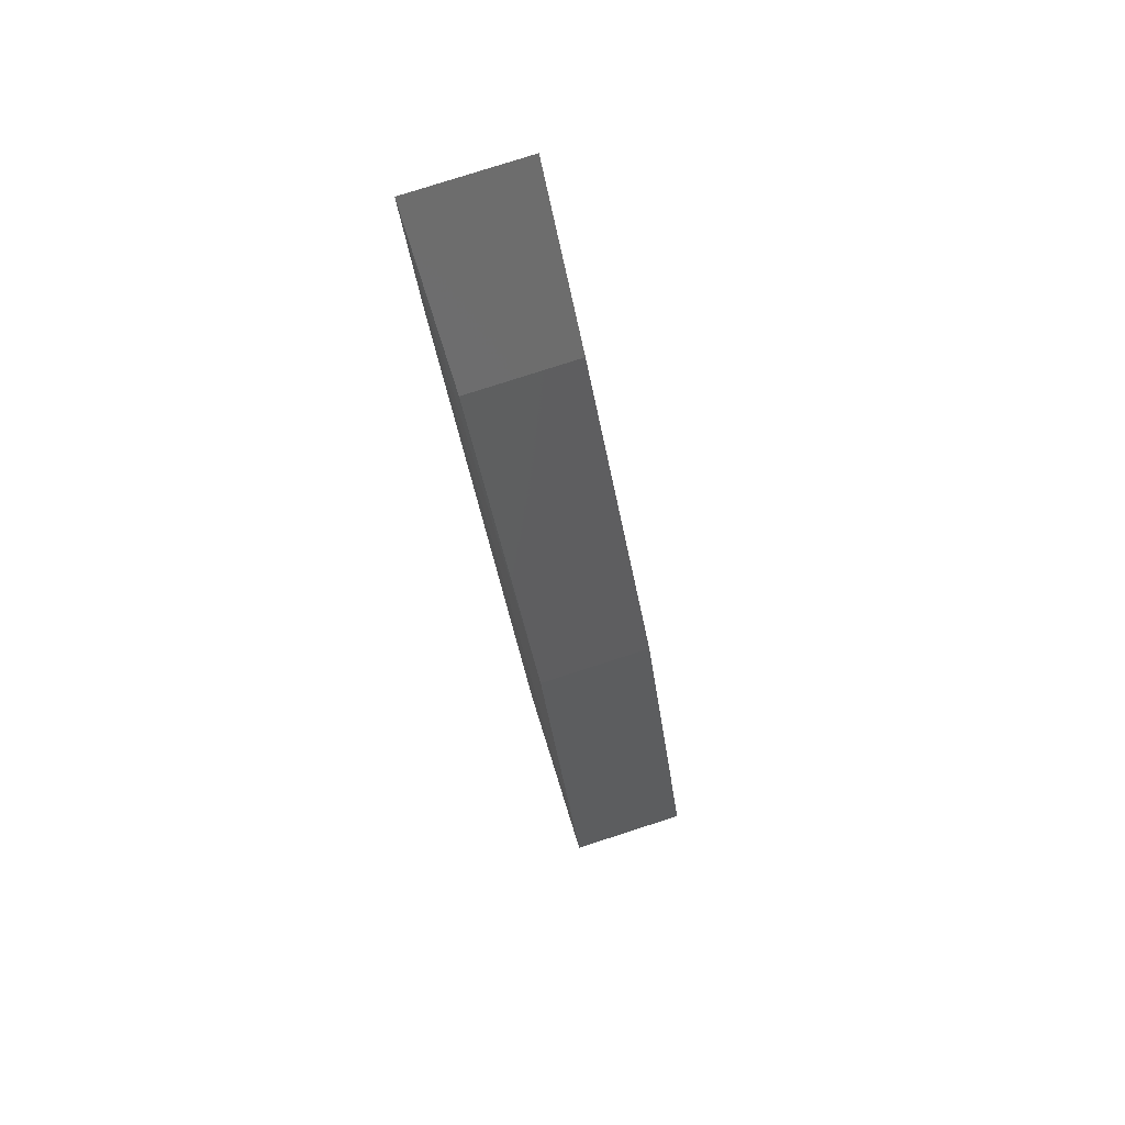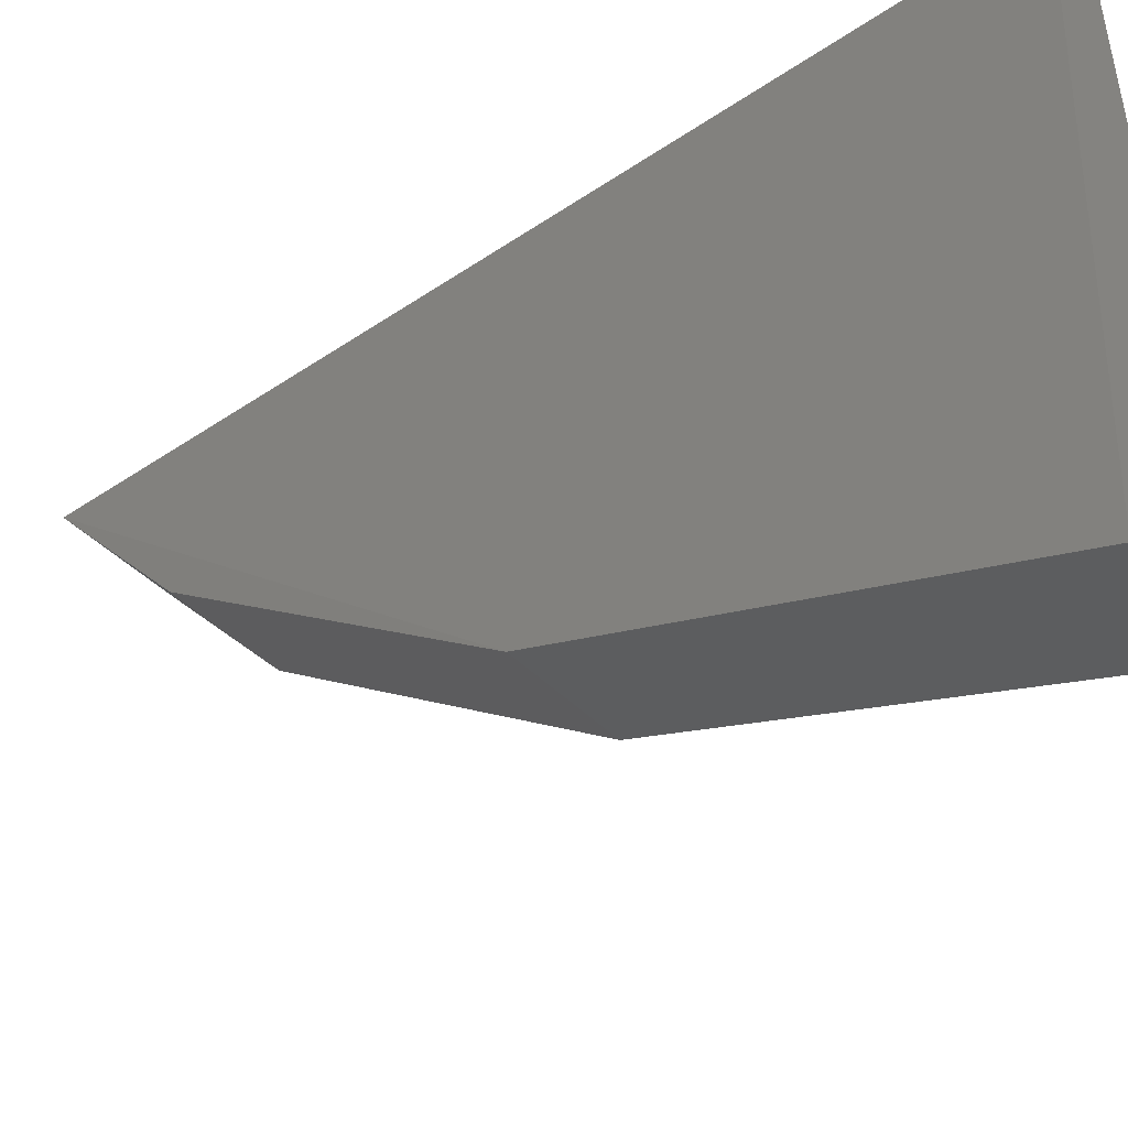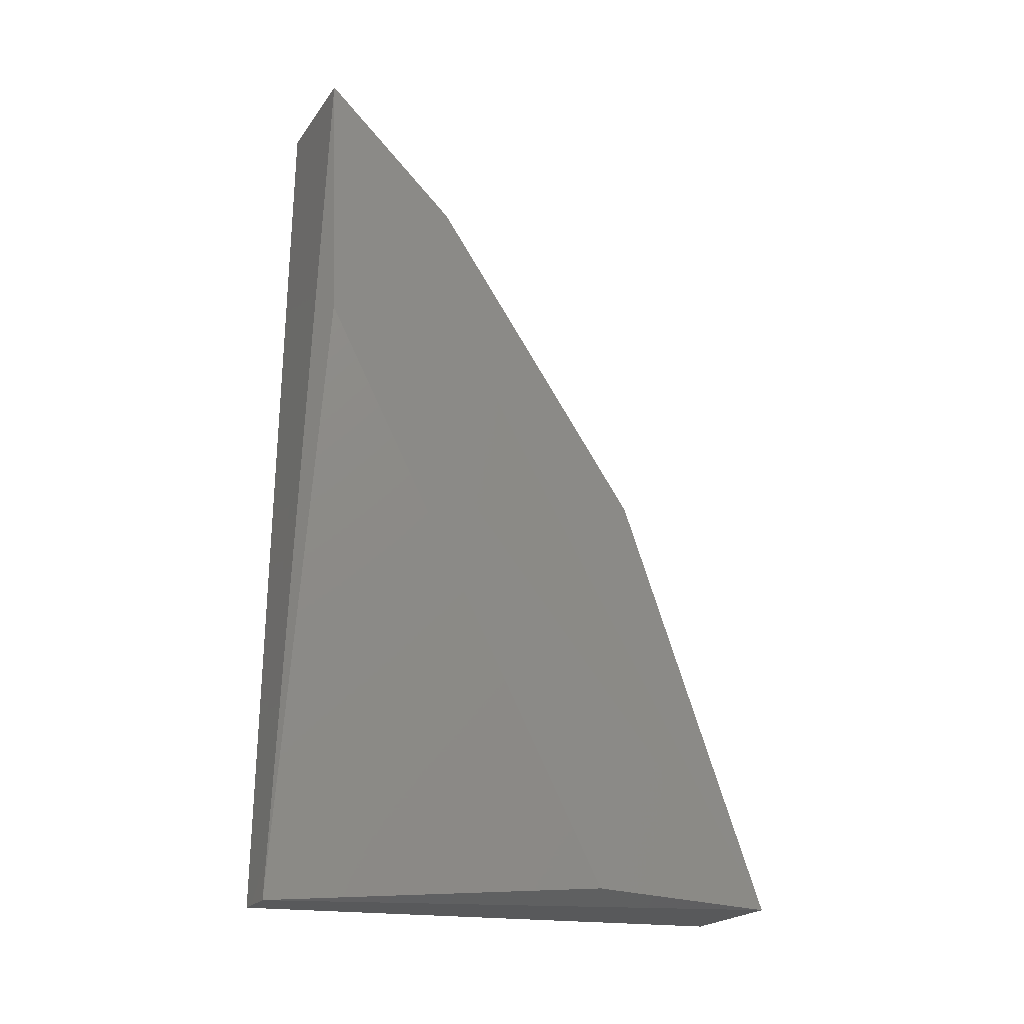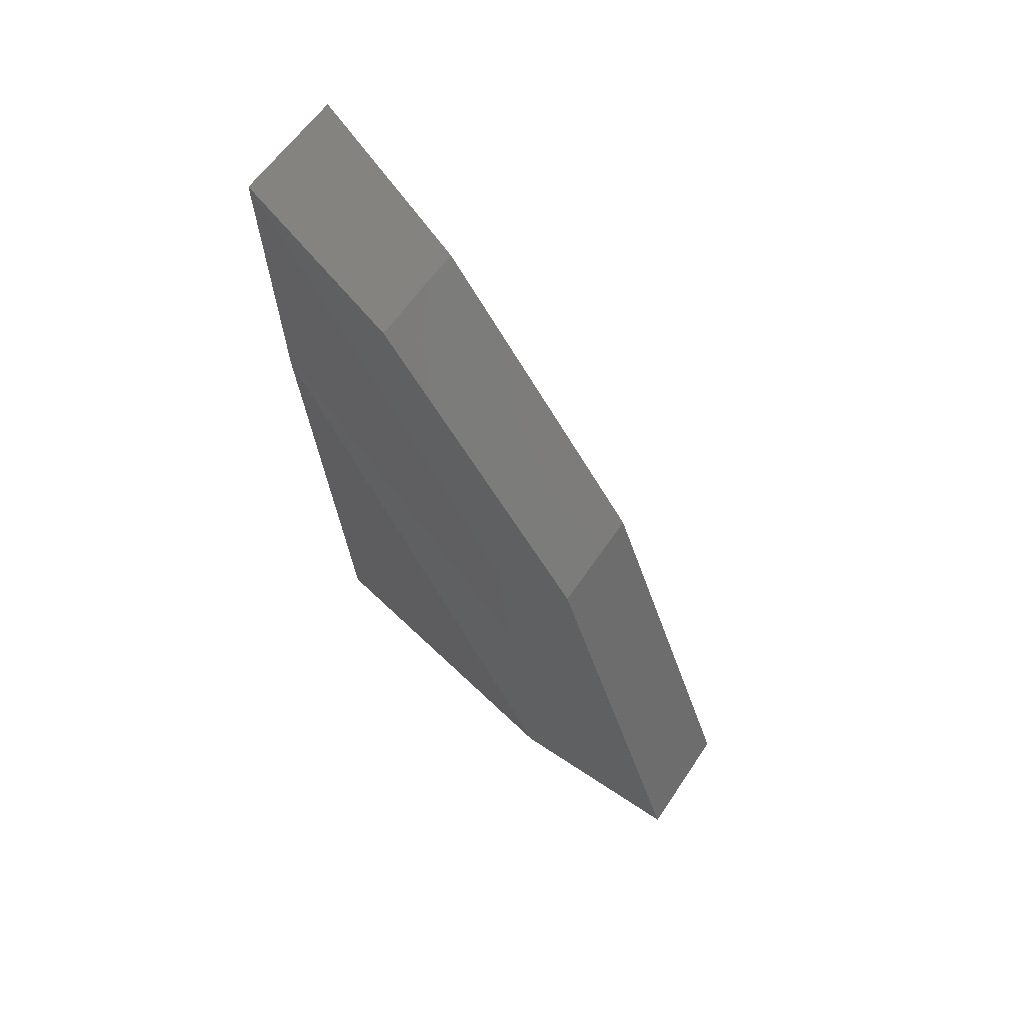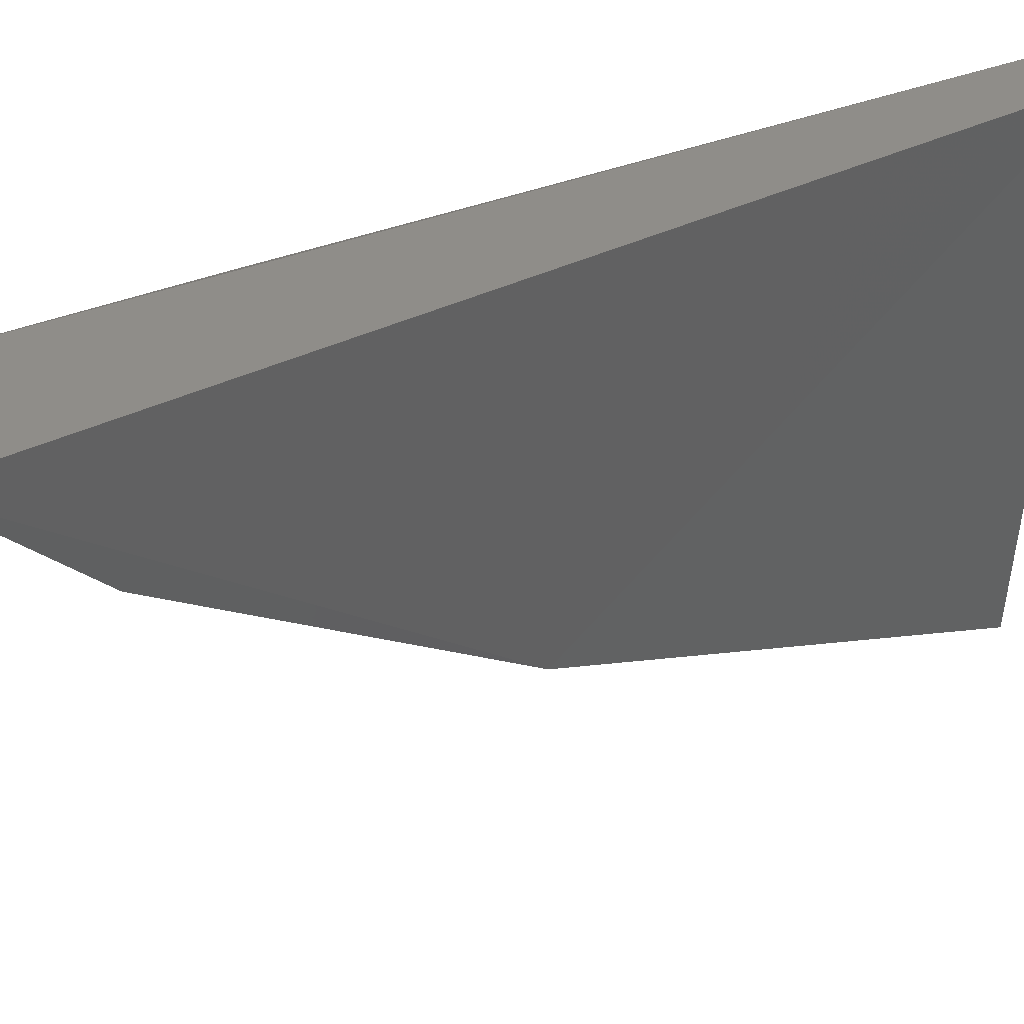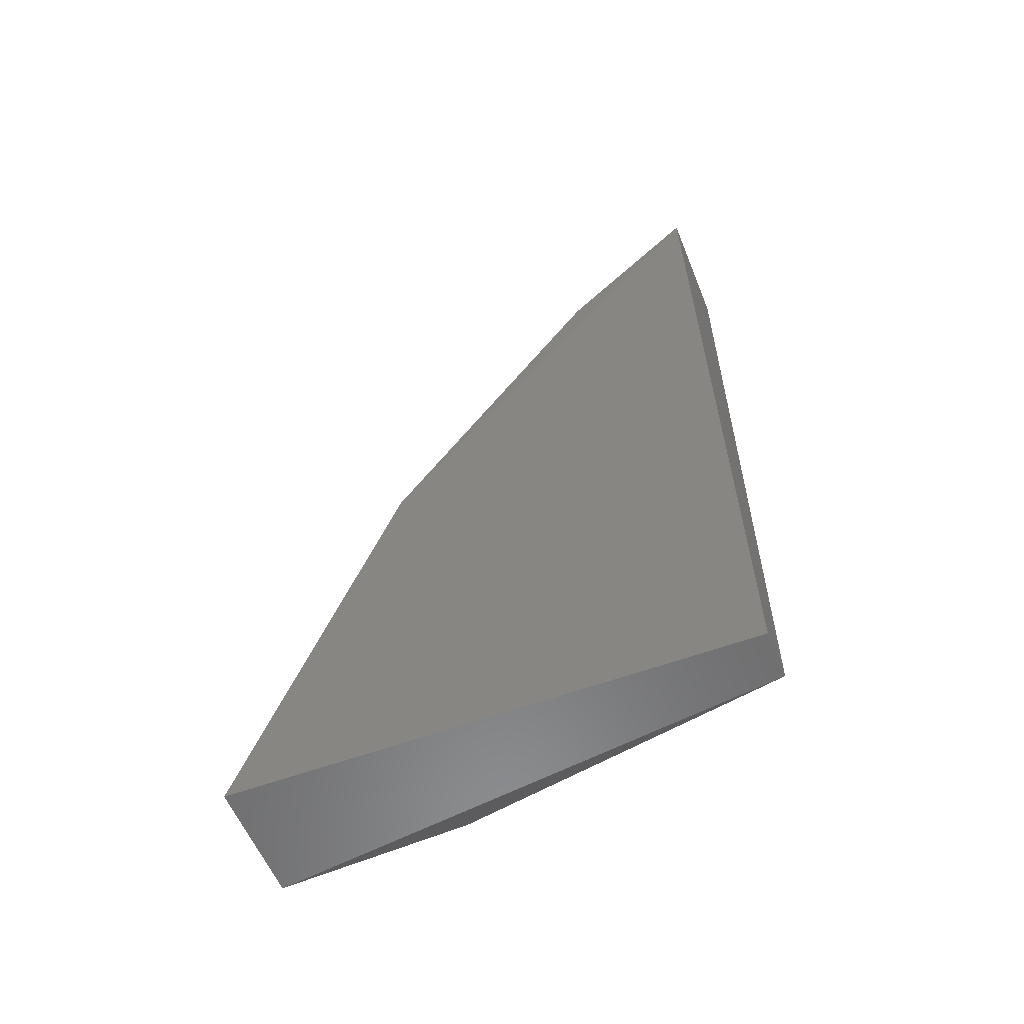
<metadata>
{"format":"stl","ext":"stl","renderer":"f3d","projection":"perspective","resolution":1024,"background":"white","views":[{"elev":79.5,"azim":-17.8,"up":"+Z"},{"elev":-41.2,"azim":128.9,"up":"+Y"},{"elev":-21.6,"azim":-115.8,"up":"+Z"},{"elev":59.4,"azim":-56.5,"up":"+Z"},{"elev":41.0,"azim":60.8,"up":"+Y"},{"elev":-57.9,"azim":111.9,"up":"+Z"}]}
</metadata>
<code>
# stl→obj: 12 verts, 20 faces
v 0.791 -0.2506 0.4345
v 0.7909 -0.2514 0.495
v 0.7906 -0.2759 0.4648
v 0.7909 -0.2862 0.4355
v 0.7828 -0.2759 0.4648
v 0.7825 -0.2862 0.4355
v 0.7828 -0.2609 0.4864
v 0.7825 -0.2514 0.495
v 0.7877 -0.2506 0.4345
v 0.7906 -0.2609 0.4864
v 0.7825 -0.2732 0.4361
v 0.7827 -0.2521 0.4765
f 1 2 3
f 1 3 4
f 5 6 4
f 5 4 3
f 5 7 8
f 5 8 6
f 8 2 1
f 8 1 9
f 9 1 4
f 9 4 6
f 10 2 8
f 10 8 7
f 10 7 5
f 10 5 3
f 10 3 2
f 11 9 6
f 6 8 12
f 6 12 11
f 12 9 11
f 12 8 9

</code>
